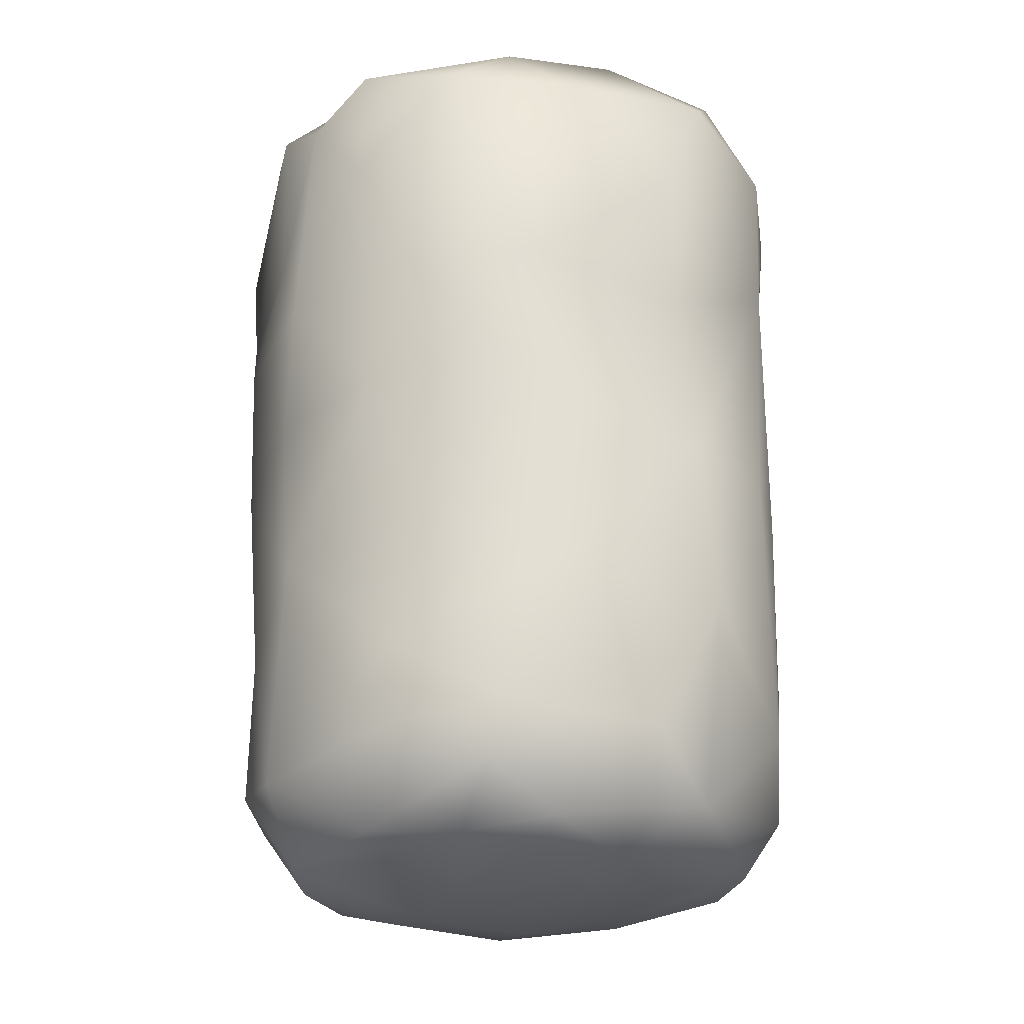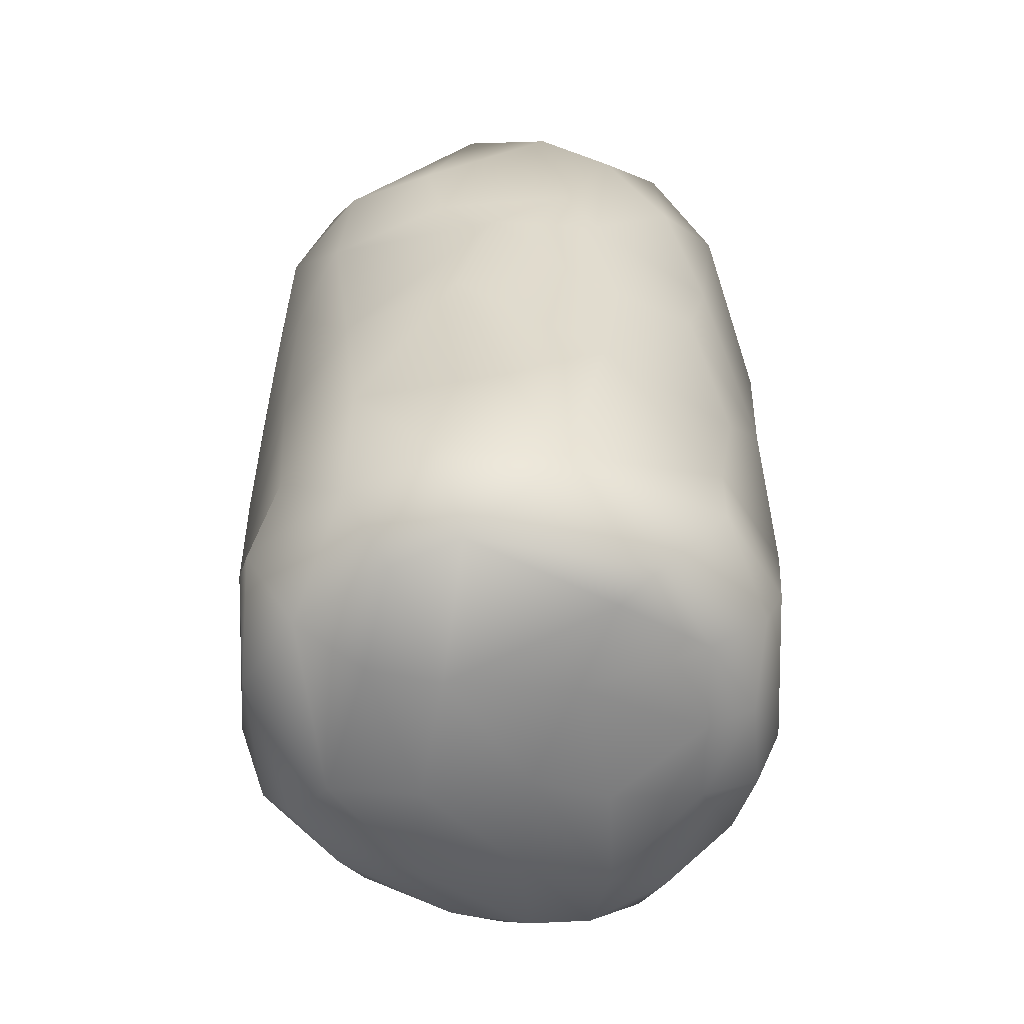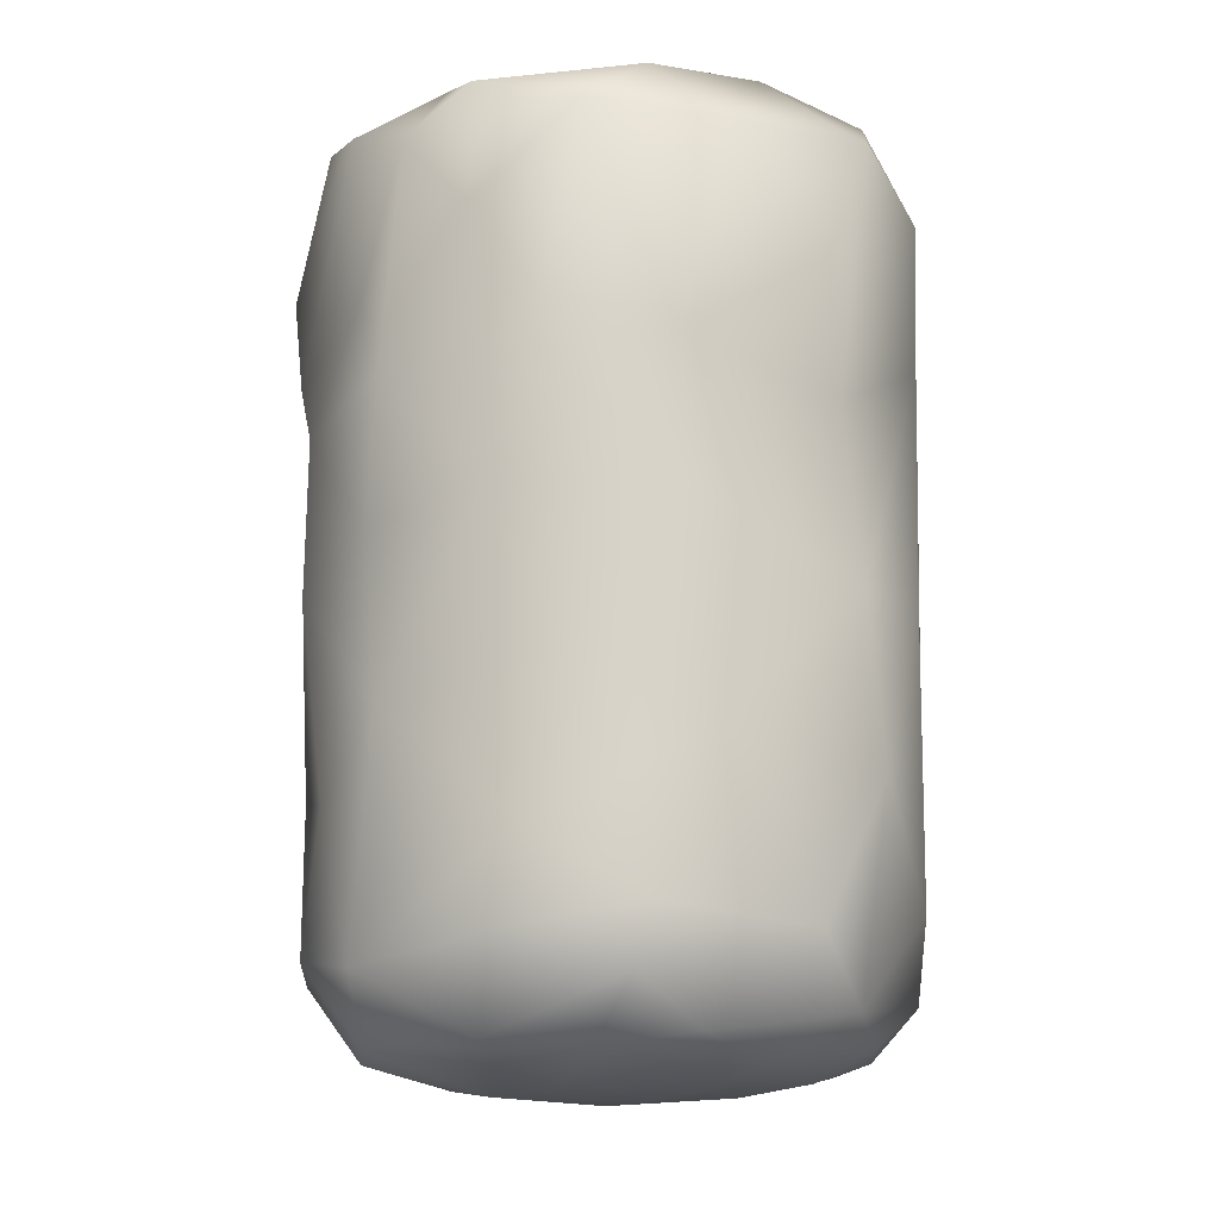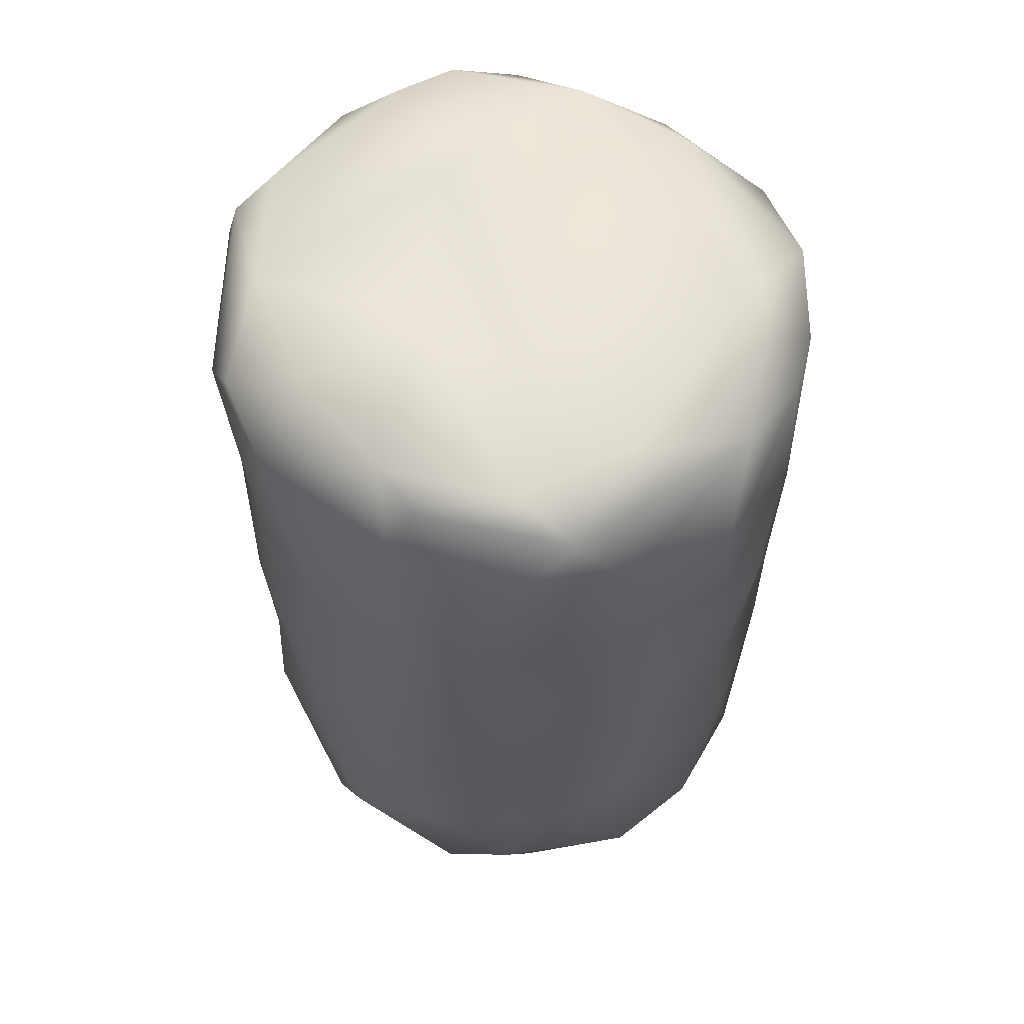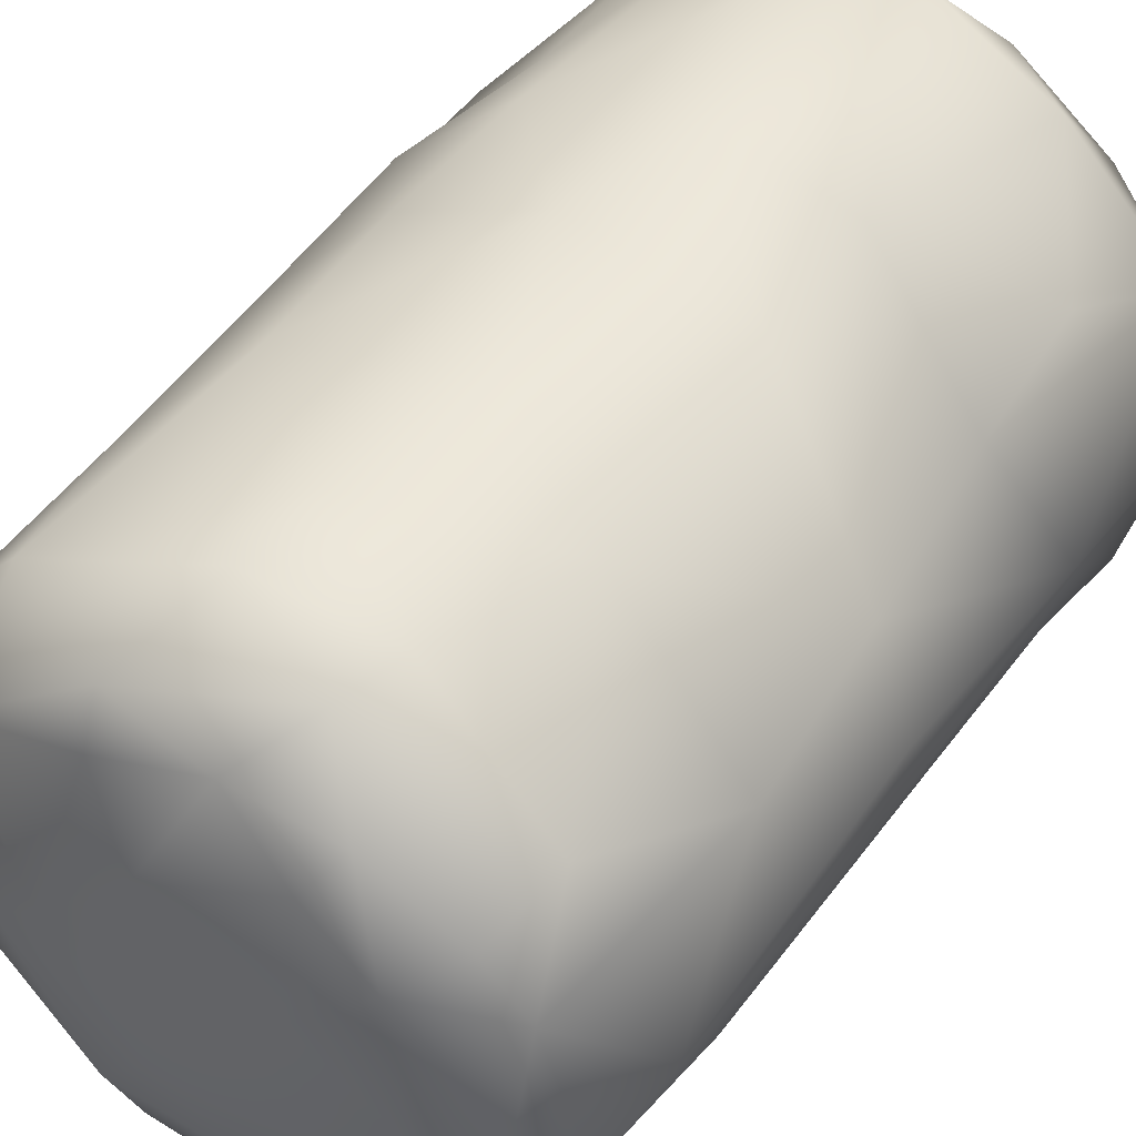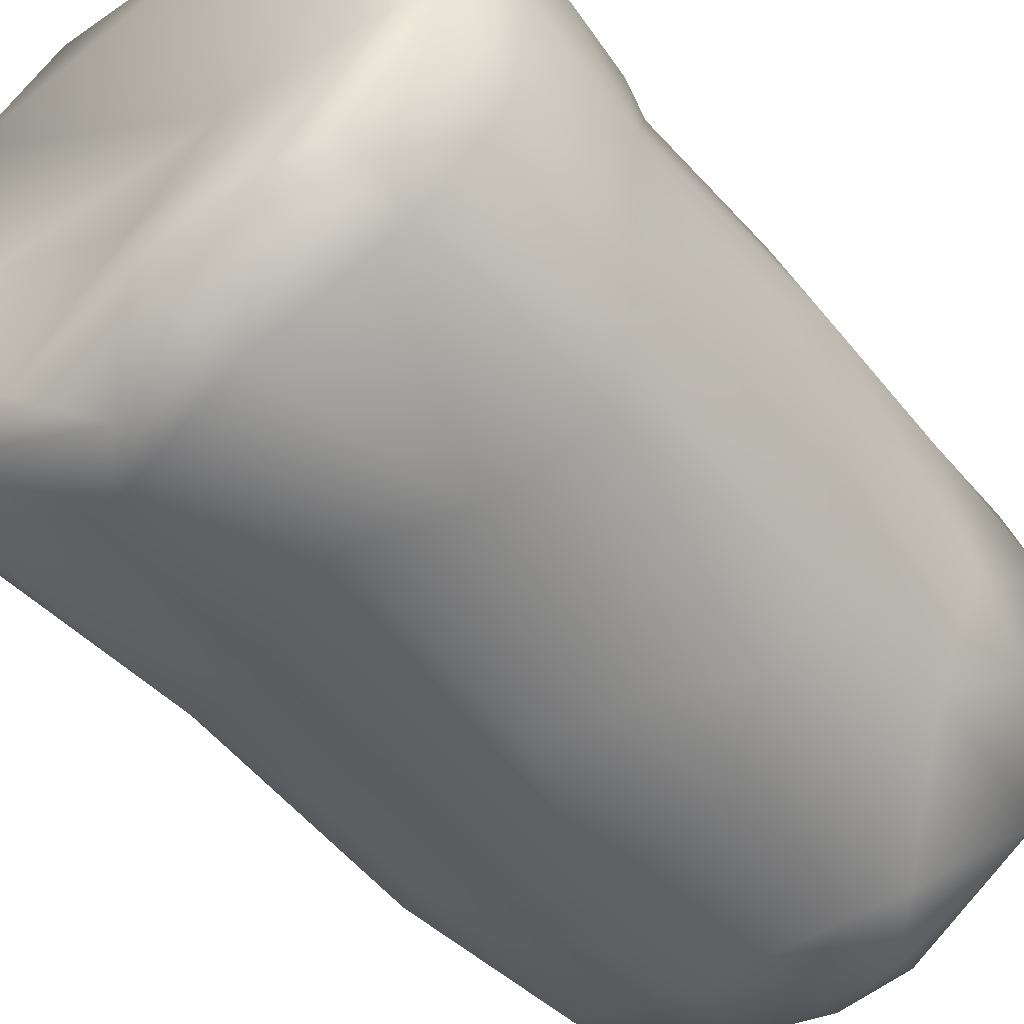
<metadata>
{"format":"obj","ext":"obj","renderer":"f3d","projection":"perspective","resolution":1024,"background":"white","views":[{"elev":-23.7,"azim":-157.3,"up":"+Z"},{"elev":-59.1,"azim":130.4,"up":"+Z"},{"elev":-14.4,"azim":-166.5,"up":"+Z"},{"elev":59.5,"azim":68.8,"up":"+Z"},{"elev":46.4,"azim":-145.8,"up":"+Y"},{"elev":-50.4,"azim":38.9,"up":"+Y"}]}
</metadata>
<code>
v 0.01089 -0.006768 -0.000683
v 0.004118 0.004511 -0.000937
v -0.01655 -0.02175 0.07058
v 0.02109 0.005683 -0.000279
v -0.002333 0.03572 0.01024
v -0.002668 -0.02364 0.1106
v 0.01798 0.00167 0.1089
v 0.01488 0.04056 0.09308
v 0.002515 -0.03038 0.02162
v -0.01486 -0.01162 0.002361
v 0.001221 -0.01607 0.00106
v -0.008279 -0.01891 0.004003
v -0.02029 -0.006268 0.003616
v -0.005051 -0.004977 -0.000107
v -0.02226 0.004456 0.004428
v -0.0148 0.001466 0.000937
v -0.01645 -0.01777 0.008544
v -0.01565 -0.02167 0.0169
v -0.000686 -0.02723 0.01021
v -0.02625 -0.002825 0.009424
v -0.02881 0.007463 0.05286
v -0.02779 -0.001604 0.04956
v -0.02136 -0.01719 0.03705
v 0.003906 -0.02981 0.04041
v -0.02562 -0.00836 0.02907
v -0.0106 -0.02623 0.04563
v 0.004671 -0.03088 0.05958
v -0.02505 -0.009965 0.06453
v -0.002668 -0.02945 0.07959
v -0.02474 -0.011 0.08637
v 0.000382 -0.0312 0.09998
v -0.01623 -0.02338 0.1035
v -0.01432 -0.02245 0.1097
v -0.0254 -0.01269 0.09991
v -0.02605 -0.005057 0.1068
v -0.01545 -0.01722 0.1122
v -0.02356 0.001789 0.1113
v -0.0113 0.002655 0.1093
v -0.02233 0.01491 0.007434
v -0.0123 0.01745 0.001744
v -0.00427 0.009817 -0.000192
v -0.004758 0.02392 0.001739
v -0.01799 0.022 0.006115
v -0.008133 0.02893 0.004599
v 0.01034 0.01684 -8.4e-05
v 0.003109 0.03083 0.00316
v -0.02007 0.02484 0.01526
v -0.02623 0.0184 0.03241
v -0.0103 0.03478 0.03426
v -0.00483 0.03696 0.01713
v -0.02787 0.000889 0.01928
v 0.00494 0.03943 0.04348
v -0.02888 0.003226 0.08263
v -0.02278 0.02309 0.0732
v -0.02462 0.02031 0.05276
v -0.007749 0.03726 0.07723
v -0.02209 0.02545 0.08947
v -0.007818 0.03645 0.06158
v 0.007724 0.04056 0.07712
v -0.02934 0.002971 0.1011
v -0.02586 0.01845 0.105
v -0.02408 0.009066 0.1115
v -0.01428 0.02243 0.1125
v -0.01294 0.03385 0.1029
v -0.003202 0.03165 0.1117
v 0.002483 0.04021 0.1045
v 0.007175 -0.0239 0.003759
v 0.01782 -0.02727 0.009286
v 0.01601 -0.02277 0.003327
v 0.03326 -0.01533 0.005857
v 0.01803 -0.01546 0.000744
v 0.03667 -0.003684 0.003438
v 0.02773 -0.000484 0.000837
v 0.03599 -0.01643 0.02695
v 0.04095 -0.009019 0.01793
v 0.01043 -0.03058 0.05645
v 0.02385 -0.02601 0.01573
v 0.01779 -0.02922 0.03744
v 0.02805 -0.02388 0.04518
v 0.04226 -0.003334 0.02731
v 0.02126 -0.02813 0.05326
v 0.03598 -0.01732 0.04577
v 0.03424 -0.02023 0.0744
v 0.04176 -0.006006 0.05013
v 0.01204 -0.03075 0.0842
v 0.02288 -0.02753 0.07871
v 0.03874 -0.01429 0.07839
v 0.04405 -0.003646 0.07183
v 0.01821 -0.03033 0.1042
v 0.006827 -0.03075 0.1061
v 0.01413 -0.02377 0.1128
v 0.02769 -0.01903 0.1115
v 0.008133 -0.007384 0.1089
v 0.03425 -0.02057 0.1011
v 0.04267 -0.008935 0.09903
v 0.0335 -0.01691 0.1094
v 0.03658 -0.005816 0.1113
v 0.0448 0.005055 0.09966
v 0.0353 0.009816 0.003219
v 0.03231 0.01847 0.004132
v 0.01509 0.02692 0.001885
v 0.01477 0.03323 0.003883
v 0.04244 0.008649 0.01221
v 0.03913 0.02008 0.01375
v 0.04311 0.009088 0.03348
v 0.009777 0.03956 0.01459
v 0.0297 0.0313 0.01176
v 0.008979 0.03936 0.02523
v 0.03481 0.02679 0.02992
v 0.01239 0.04034 0.06096
v 0.0394 0.02212 0.05509
v 0.02588 0.03542 0.03886
v 0.02801 0.03398 0.05884
v 0.04434 0.007358 0.05324
v 0.04465 0.002894 0.08394
v 0.03744 0.02654 0.07211
v 0.02626 0.0359 0.07591
v 0.0411 0.02004 0.08052
v 0.0297 0.03326 0.08443
v 0.03154 0.03113 0.1065
v 0.03756 0.02208 0.1088
v 0.02372 0.03696 0.1026
v 0.04278 0.01843 0.0919
v 0.0356 0.008424 0.1112
v 0.04261 -0.001379 0.1073
v 0.02097 0.02943 0.1119
v 0.01495 0.03936 0.1079
f 17 12 19
f 12 17 10
f 19 12 67
f 67 11 69
f 12 11 67
f 11 12 10
f 11 71 69
f 11 1 71
f 17 20 13
f 17 13 10
f 13 14 10
f 14 13 16
f 13 15 16
f 15 13 20
f 20 39 15
f 1 14 2
f 14 11 10
f 14 1 11
f 2 14 16
f 16 41 2
f 9 18 19
f 19 18 17
f 20 17 18
f 18 25 20
f 18 23 25
f 9 19 68
f 18 9 26
f 25 51 20
f 76 27 24
f 22 51 25
f 21 48 51
f 21 51 22
f 22 25 28
f 26 23 18
f 26 9 24
f 26 3 23
f 28 23 3
f 26 24 27
f 26 27 29
f 29 3 26
f 23 28 25
f 21 22 53
f 53 22 28
f 53 28 30
f 3 30 28
f 34 30 3
f 3 29 32
f 34 3 32
f 32 29 31
f 31 29 85
f 53 30 34
f 60 53 34
f 35 60 34
f 35 37 60
f 33 34 32
f 33 36 34
f 33 32 31
f 90 33 31
f 90 6 33
f 36 33 6
f 90 91 6
f 38 36 6
f 6 91 93
f 35 34 36
f 37 35 36
f 37 36 38
f 38 6 93
f 7 38 93
f 15 40 16
f 40 41 16
f 39 40 15
f 39 43 40
f 41 45 2
f 41 40 42
f 41 42 45
f 44 40 43
f 42 40 44
f 44 46 42
f 46 45 42
f 101 45 46
f 5 46 44
f 46 5 102
f 39 20 51
f 51 48 39
f 47 43 39
f 47 39 48
f 44 43 47
f 5 44 47
f 49 47 48
f 50 5 47
f 5 50 106
f 50 47 49
f 108 106 50
f 50 49 108
f 21 55 48
f 48 55 49
f 108 49 52
f 49 55 58
f 49 58 52
f 110 52 58
f 55 21 53
f 54 55 53
f 60 61 53
f 61 54 53
f 54 56 55
f 58 55 56
f 59 58 56
f 61 57 54
f 57 56 54
f 64 56 57
f 58 59 110
f 59 56 66
f 8 59 66
f 66 56 64
f 60 37 62
f 61 60 62
f 37 38 62
f 63 62 38
f 38 7 63
f 126 63 7
f 64 57 61
f 61 63 64
f 62 63 61
f 65 64 63
f 126 65 63
f 64 65 66
f 65 126 127
f 66 65 127
f 68 19 67
f 69 68 67
f 69 71 70
f 68 69 70
f 4 1 2
f 1 73 71
f 1 4 73
f 72 70 71
f 73 72 71
f 72 73 99
f 77 9 68
f 77 68 70
f 74 77 70
f 75 74 70
f 72 75 70
f 75 72 103
f 80 75 103
f 80 103 105
f 24 78 76
f 9 77 78
f 24 9 78
f 79 78 77
f 79 77 74
f 79 74 82
f 74 75 80
f 80 84 74
f 84 82 74
f 114 84 80
f 114 80 105
f 76 78 81
f 79 81 78
f 79 82 83
f 83 82 87
f 29 27 85
f 85 27 76
f 86 85 76
f 76 81 86
f 81 79 83
f 81 83 86
f 82 84 88
f 87 82 88
f 115 87 88
f 85 86 89
f 94 86 83
f 83 87 94
f 87 115 95
f 95 94 87
f 84 114 88
f 31 85 89
f 89 90 31
f 90 89 91
f 91 89 92
f 91 92 93
f 97 93 92
f 89 86 94
f 96 94 95
f 89 94 92
f 96 92 94
f 96 97 92
f 7 93 97
f 125 96 95
f 7 97 124
f 97 96 125
f 124 97 125
f 95 115 98
f 98 125 95
f 45 4 2
f 101 4 45
f 99 73 4
f 4 100 99
f 72 99 103
f 103 99 100
f 100 4 101
f 100 101 102
f 100 102 107
f 102 101 46
f 107 102 106
f 104 103 100
f 105 103 104
f 105 104 109
f 102 5 106
f 107 106 108
f 112 107 108
f 104 100 107
f 107 109 104
f 109 107 112
f 114 105 111
f 111 105 109
f 111 116 114
f 113 112 110
f 112 111 109
f 111 112 113
f 113 116 111
f 52 112 108
f 110 112 52
f 115 114 116
f 115 116 118
f 113 110 117
f 116 113 117
f 118 116 119
f 119 116 117
f 119 117 122
f 122 117 8
f 120 118 119
f 123 118 120
f 123 120 121
f 122 120 119
f 88 114 115
f 115 118 123
f 115 123 98
f 59 117 110
f 117 59 8
f 122 8 127
f 126 7 124
f 125 98 121
f 121 126 124
f 121 124 125
f 127 126 122
f 126 120 122
f 121 120 126
f 98 123 121
f 127 8 66

</code>
